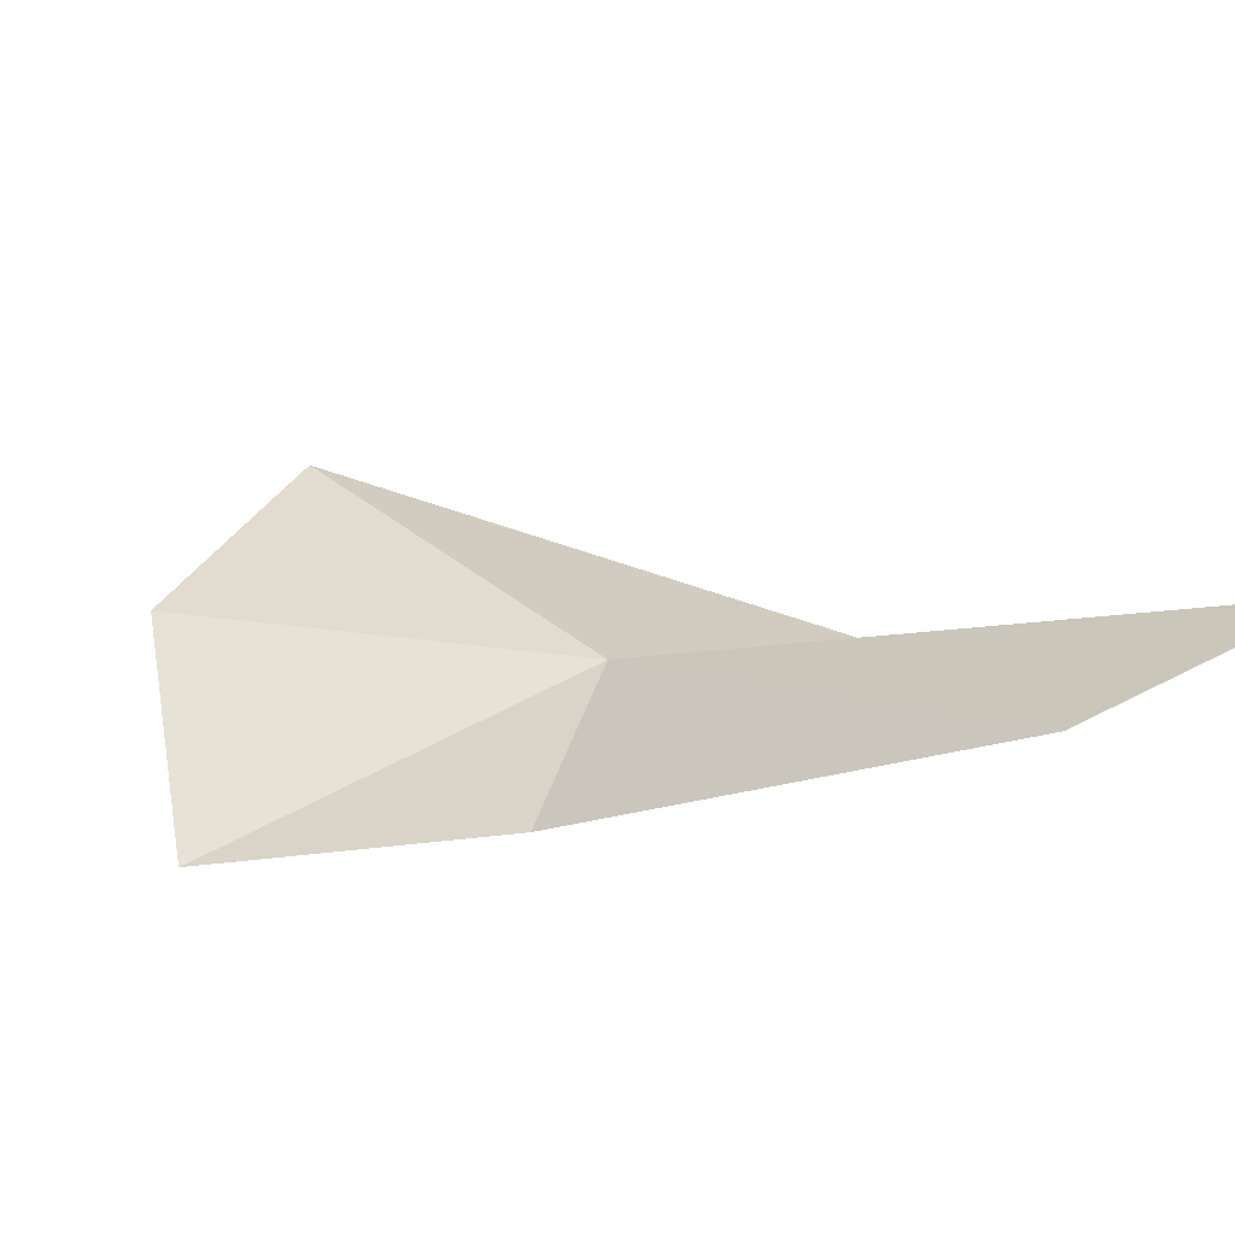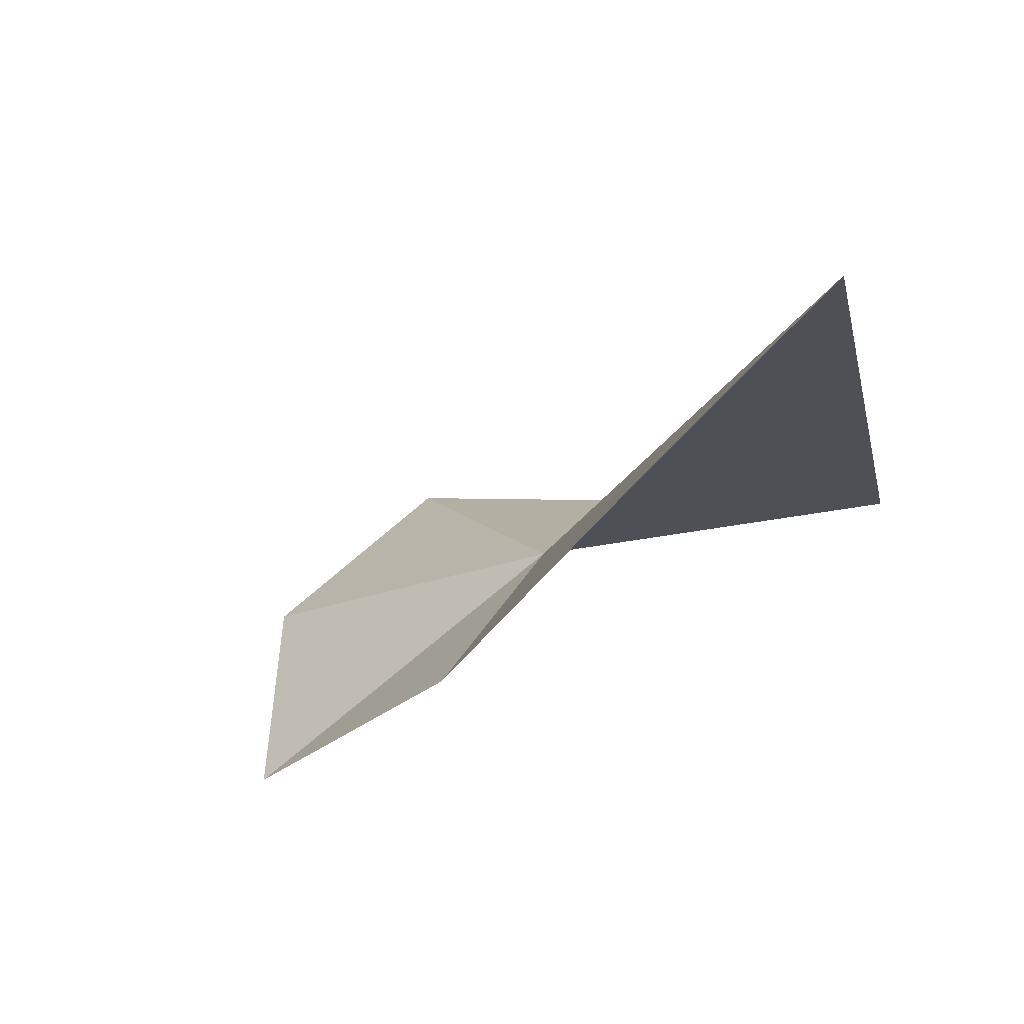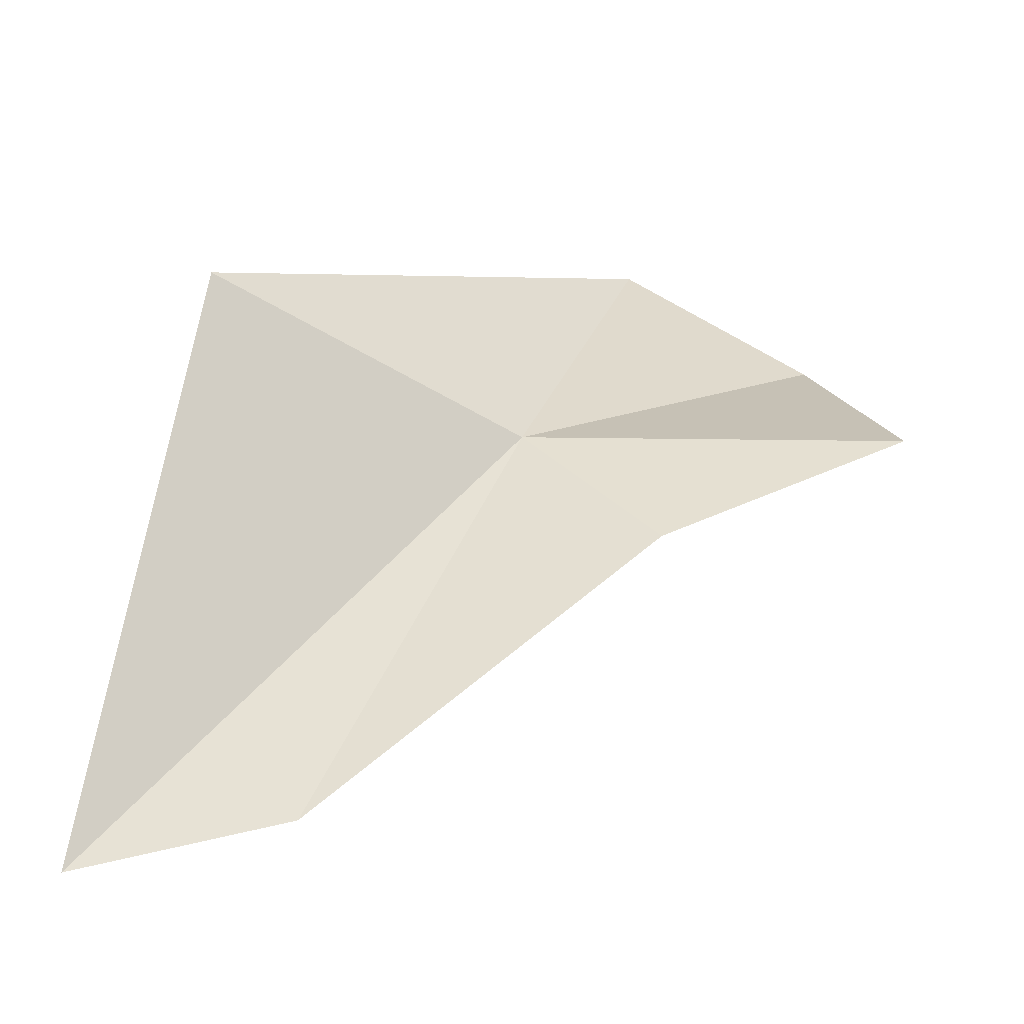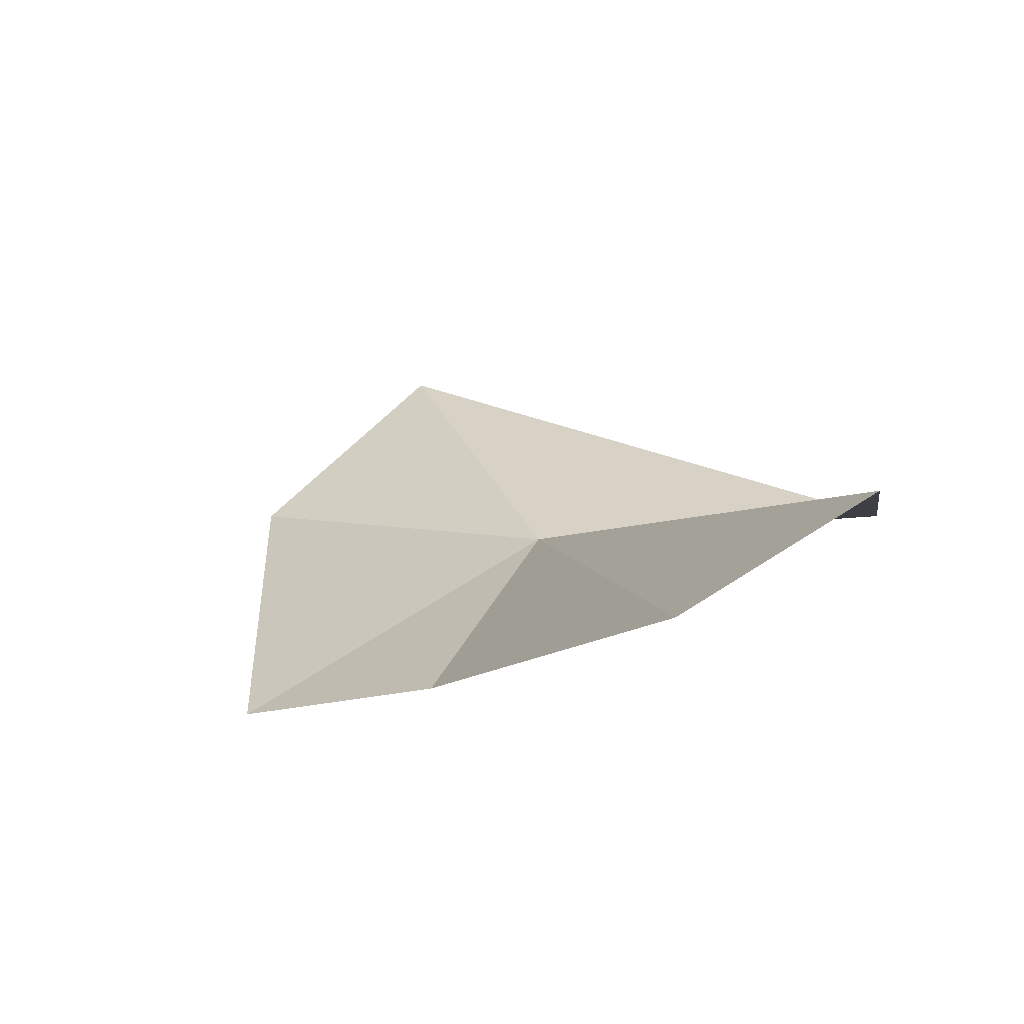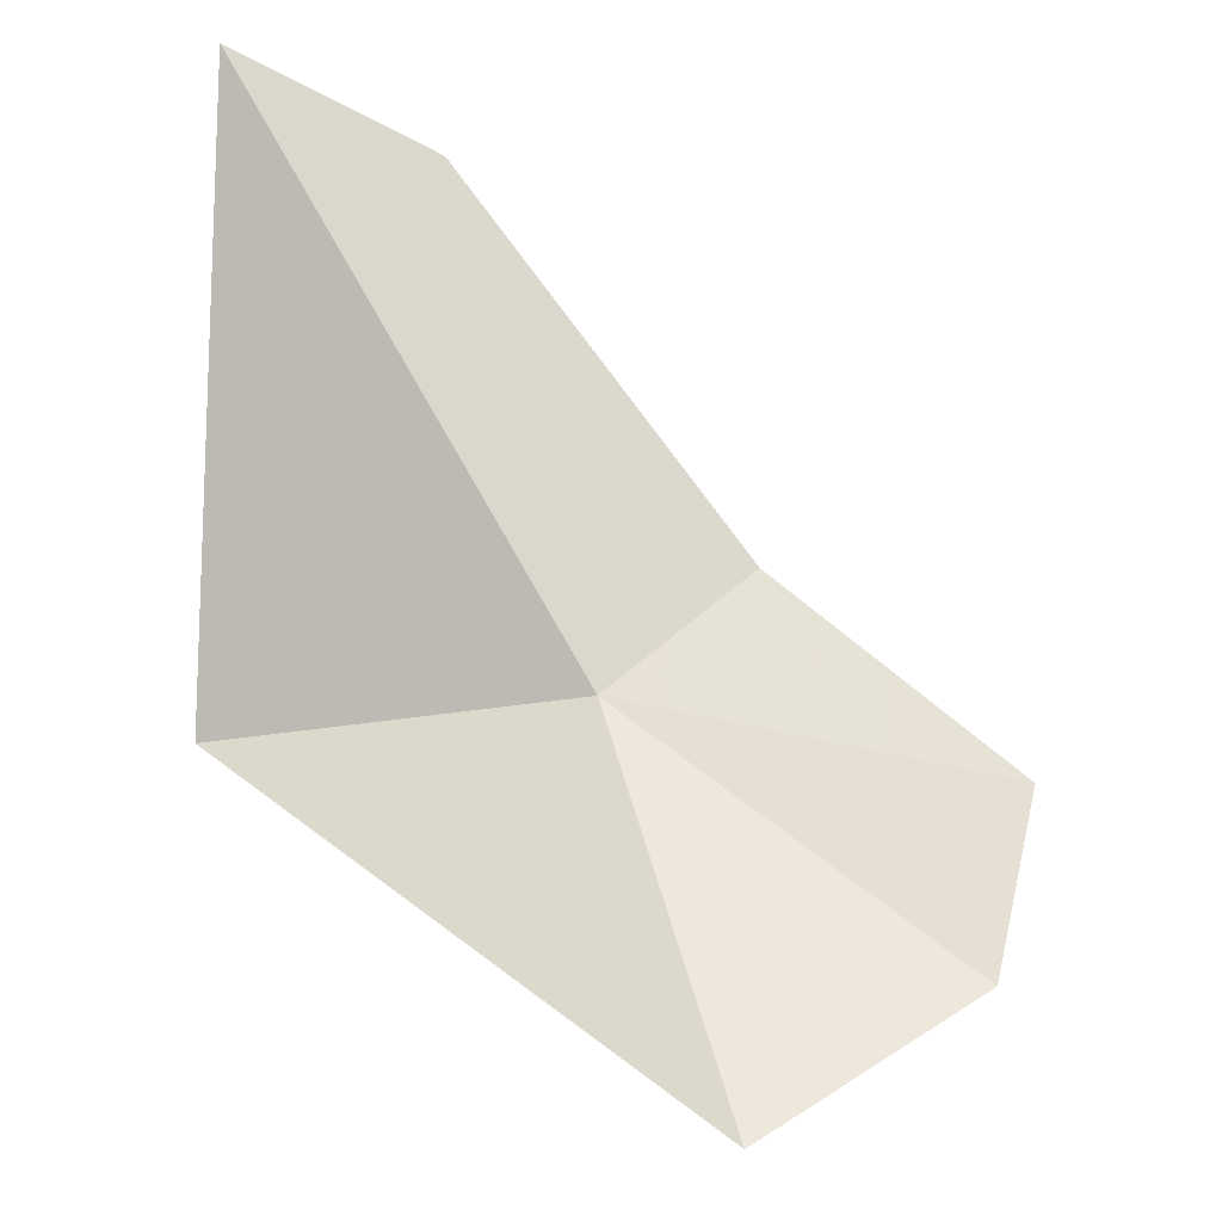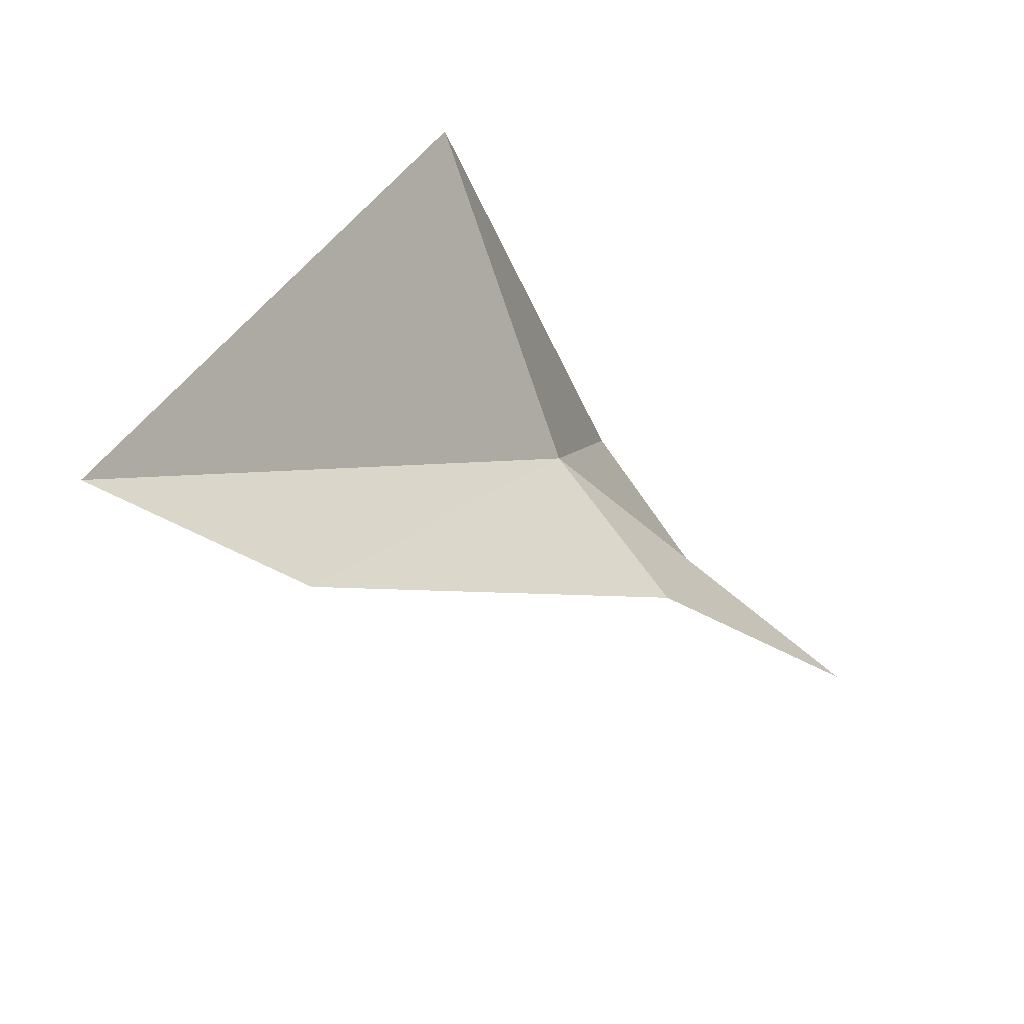
<metadata>
{"format":"obj","ext":"obj","renderer":"f3d","projection":"perspective","resolution":1024,"background":"white","views":[{"elev":29.7,"azim":-21.7,"up":"+Z"},{"elev":-76.0,"azim":23.5,"up":"+Y"},{"elev":-52.1,"azim":163.6,"up":"+Y"},{"elev":-59.3,"azim":18.5,"up":"+Y"},{"elev":56.9,"azim":-175.9,"up":"+Z"},{"elev":-68.0,"azim":124.1,"up":"+Y"}]}
</metadata>
<code>
v 8.198 12.46 3.038
v 7.975 12.62 3.032
v 8.104 12.73 3.052
v 7.945 12.46 2.964
v 8.431 12.47 2.974
v 8.111 12.35 3.012
v 8.31 12.16 3.14
v 8.44 12.14 3.199
f 1 3 2
f 1 2 4
f 1 5 3
f 1 4 6
f 1 6 7
f 1 7 8
f 1 8 5

</code>
